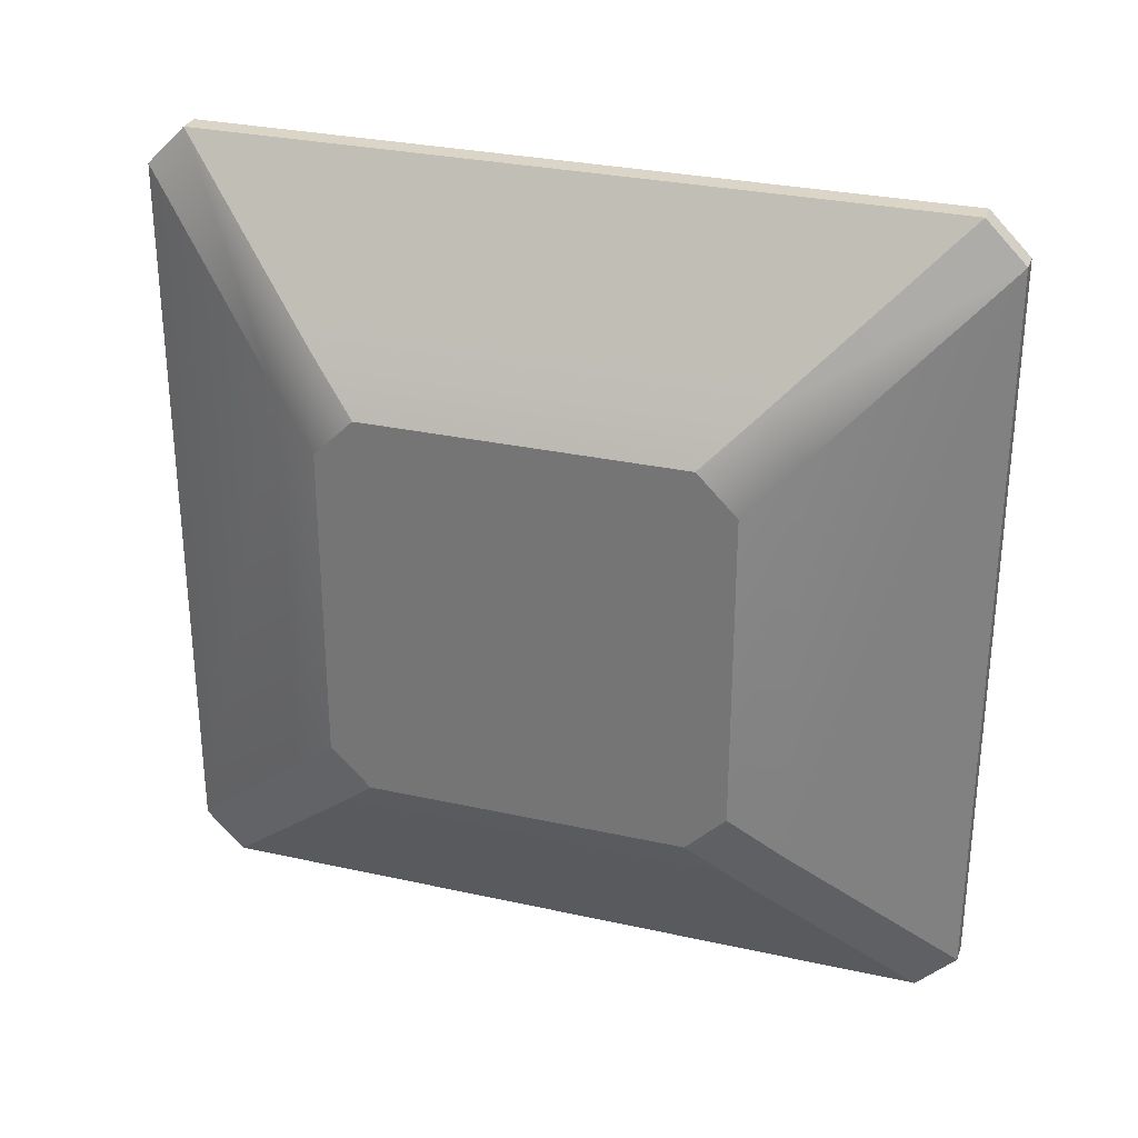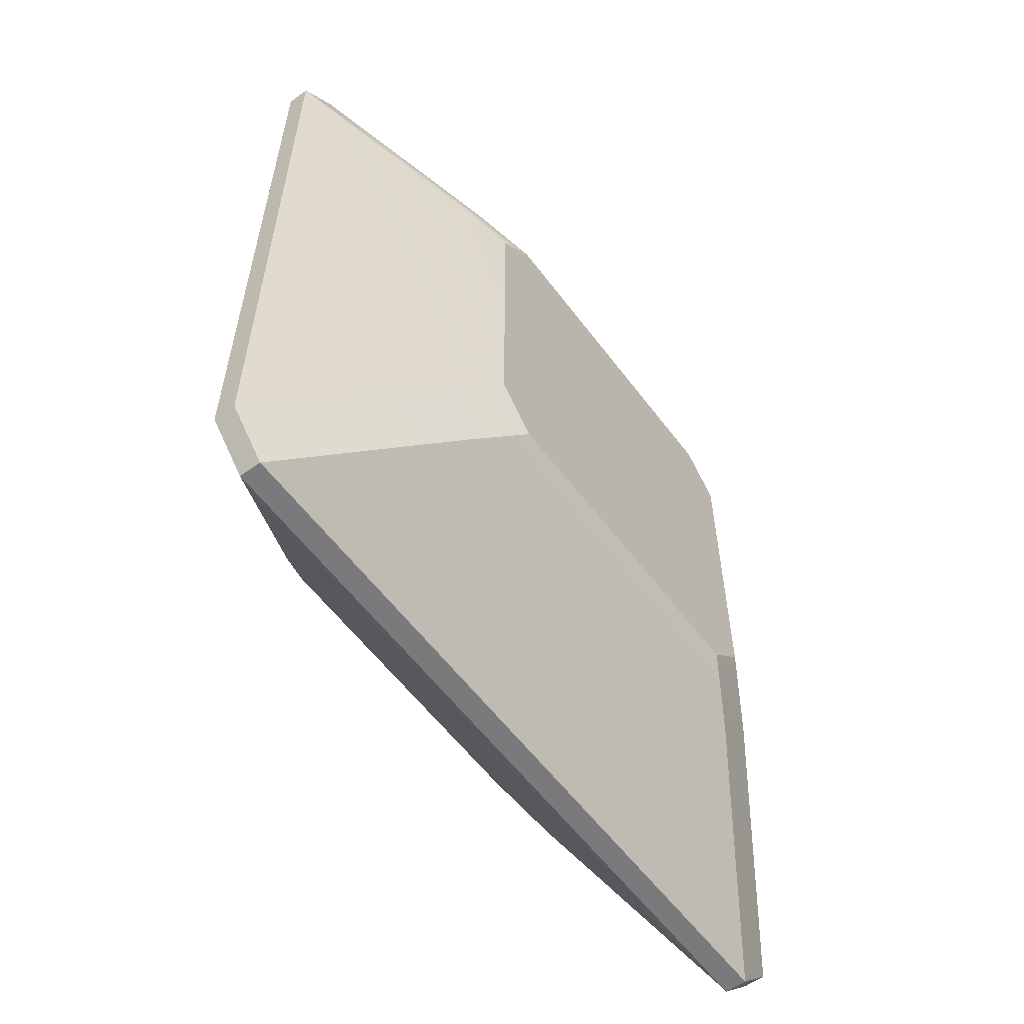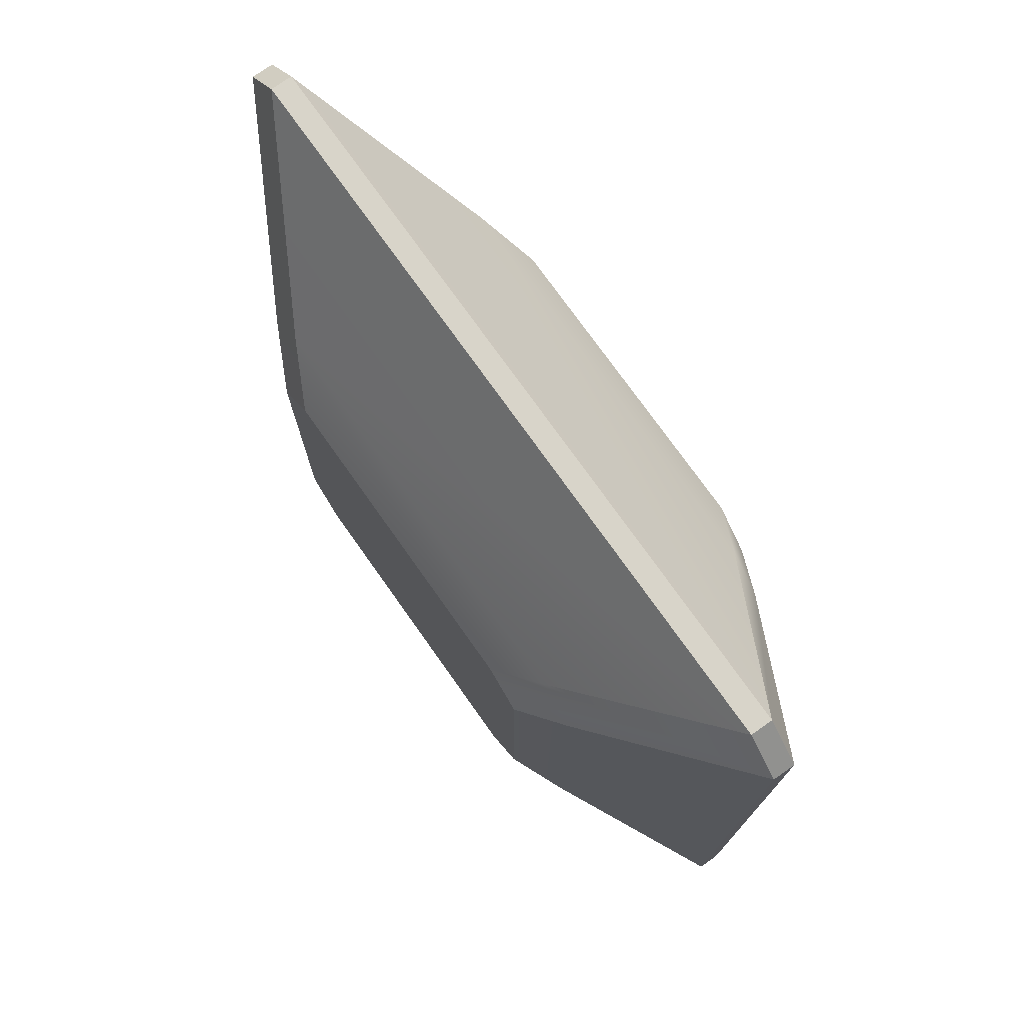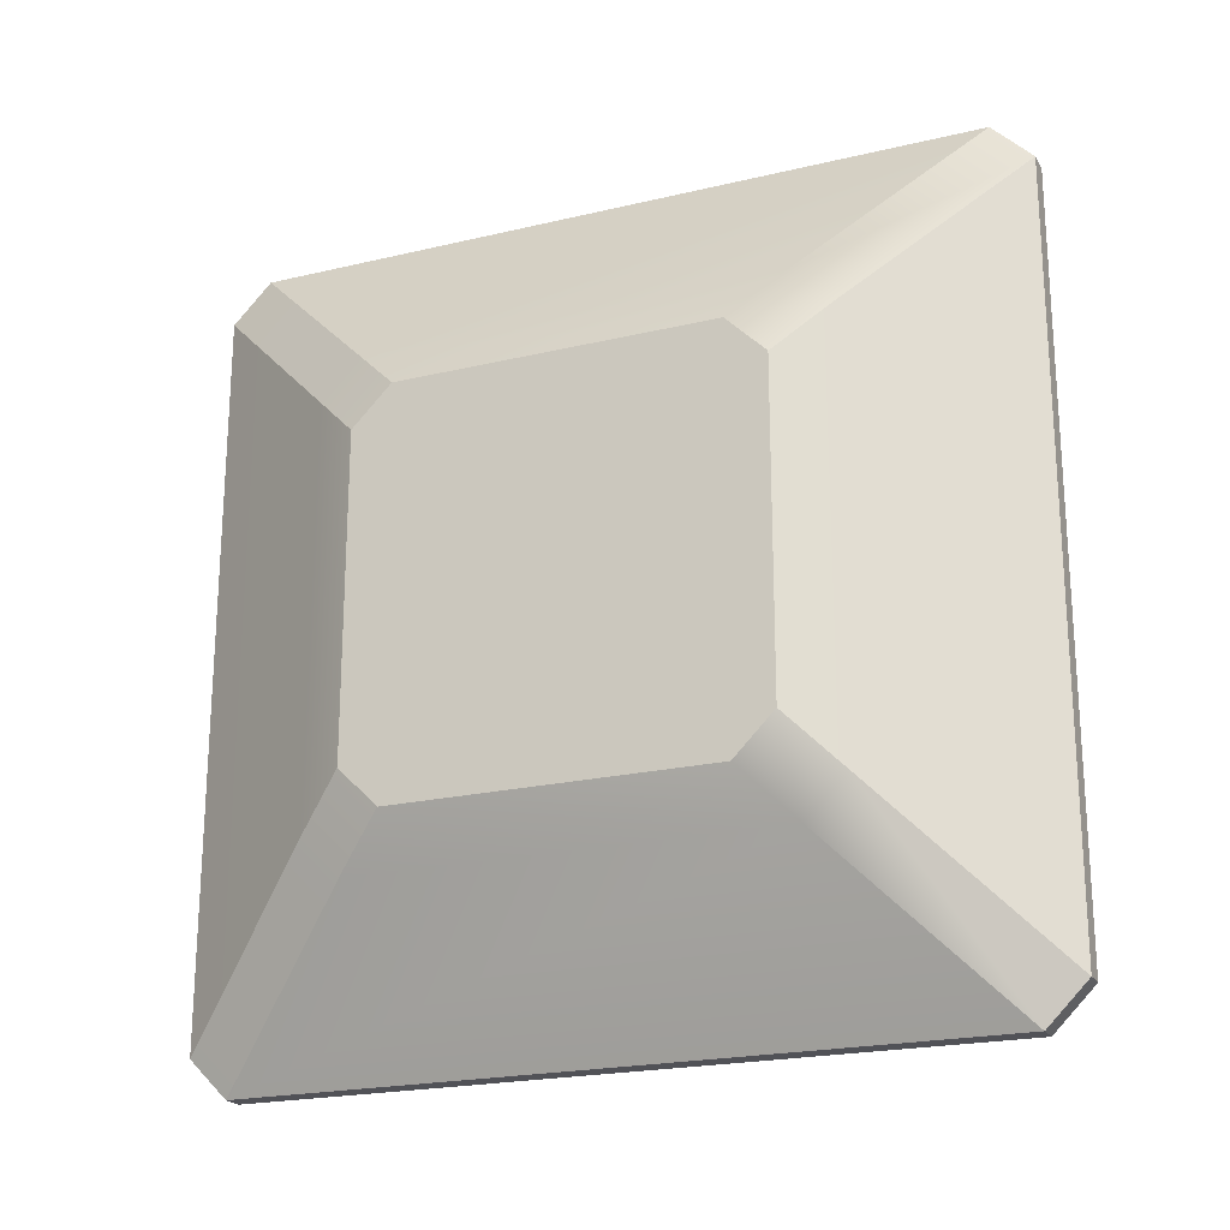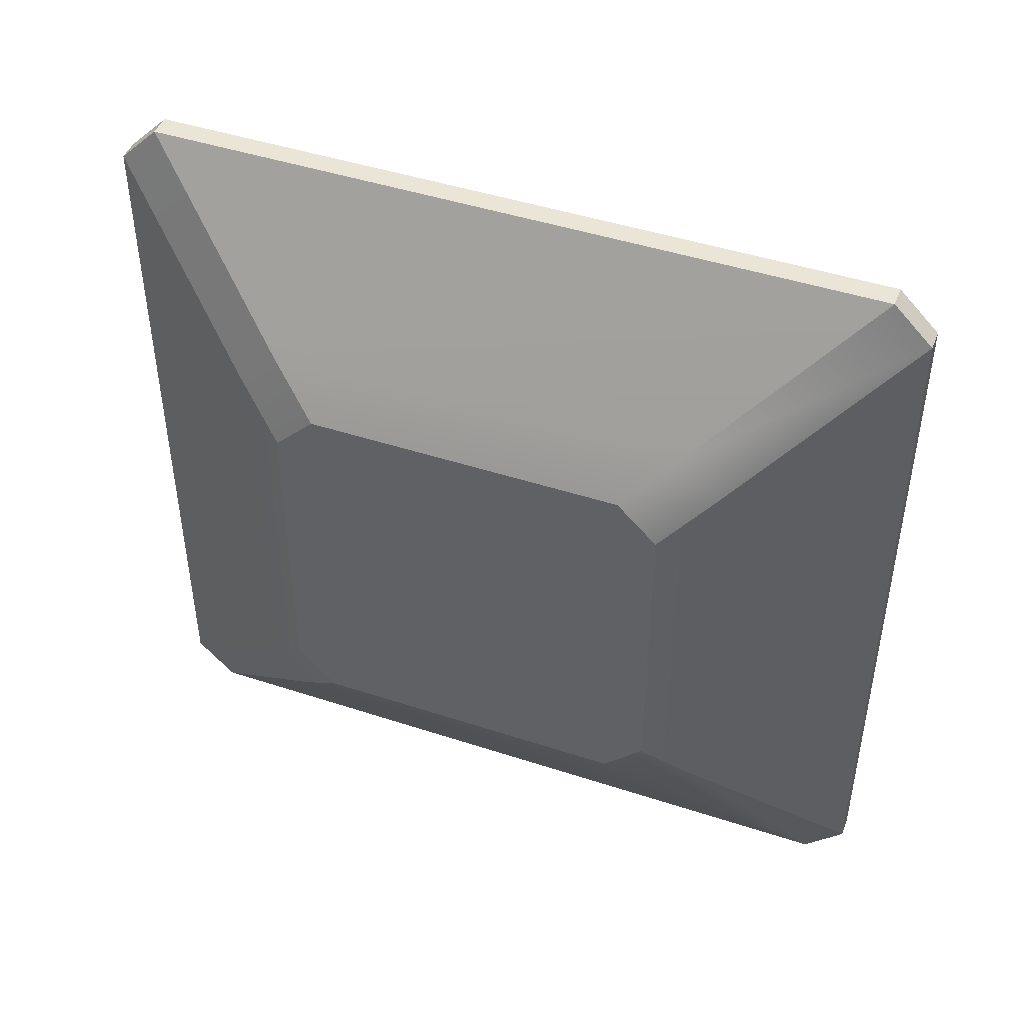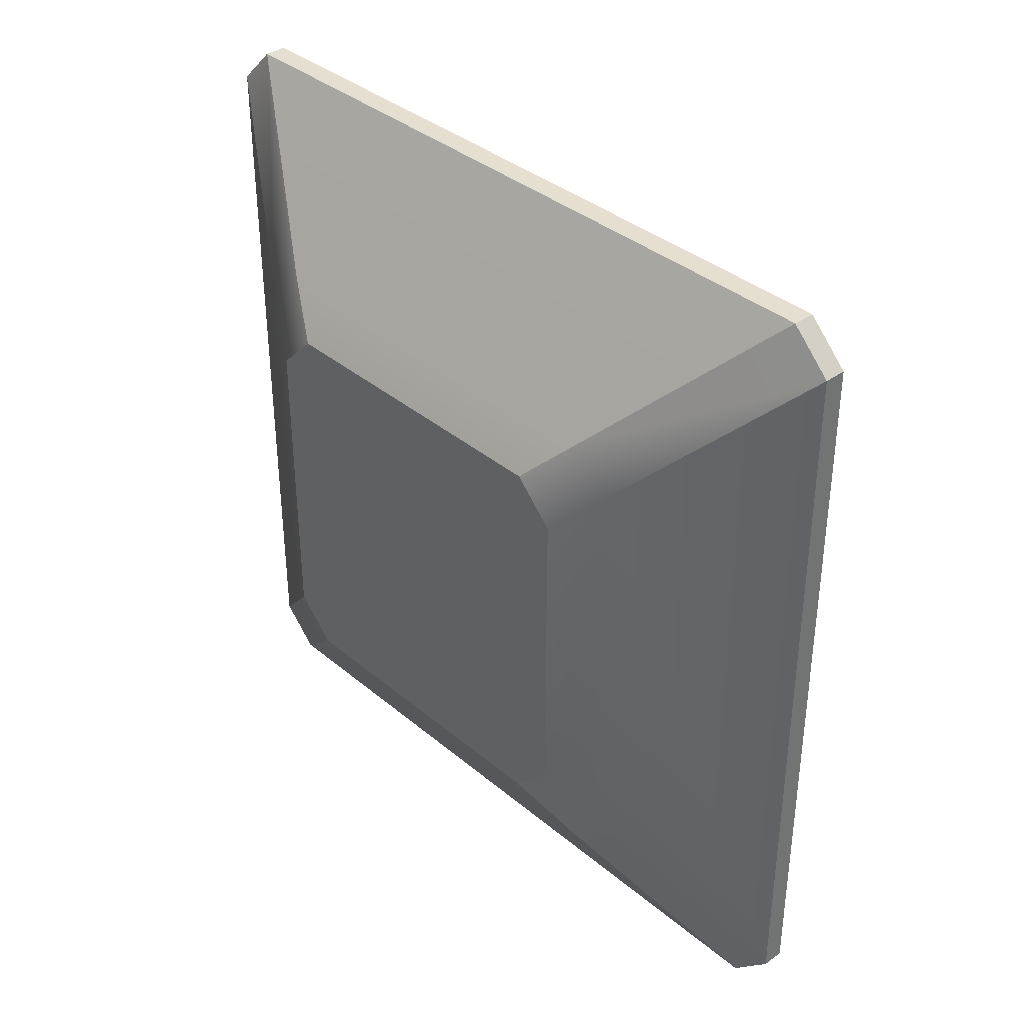
<metadata>
{"format":"obj","ext":"obj","renderer":"f3d","projection":"perspective","resolution":1024,"background":"white","views":[{"elev":29.7,"azim":-72.0,"up":"+Y"},{"elev":-58.1,"azim":36.6,"up":"+Y"},{"elev":74.8,"azim":144.7,"up":"+Z"},{"elev":-21.3,"azim":113.0,"up":"+Z"},{"elev":45.6,"azim":110.7,"up":"+Z"},{"elev":36.7,"azim":137.2,"up":"+Y"}]}
</metadata>
<code>
g default
v -0.984 -1.008 28.16
v -0.984 -1.361 27.81
v -1.23 -0.5662 27.72
v -1.23 -0.9196 27.37
v -1.23 -0.5662 24.19
v -1.23 -0.9196 24.54
v -0.984 -1.361 24.1
v -0.984 -1.008 23.75
v -1.23 2.614 27.37
v -1.23 2.261 27.72
v -0.984 3.056 27.81
v -0.984 2.703 28.16
v -1.23 2.261 24.19
v -1.23 2.614 24.54
v -0.984 2.703 23.75
v -0.984 3.056 24.1
v 1.23 -0.5662 27.72
v 1.23 -0.9196 27.37
v 0.984 -1.361 27.81
v 0.984 -1.008 28.16
v 0.984 -1.008 23.75
v 0.984 -1.361 24.1
v 1.23 -0.5662 24.19
v 1.23 -0.9196 24.54
v 0.984 2.703 28.16
v 0.984 3.056 27.81
v 1.23 2.614 27.37
v 1.23 2.261 27.72
v 0.984 3.056 24.1
v 0.984 2.703 23.75
v 1.23 2.261 24.19
v 1.23 2.614 24.54
v 0.1024 -2.433 29.59
v 0.1024 -2.786 29.24
v -0.09387 -2.787 29.24
v -0.09387 -2.433 29.59
v -0.09387 -2.433 22.32
v -0.09387 -2.787 22.68
v 0.1024 -2.786 22.68
v 0.1024 -2.433 22.32
v -0.09387 4.128 29.59
v -0.09387 4.482 29.24
v 0.1024 4.481 29.24
v 0.1024 4.127 29.59
v -0.09387 4.482 22.68
v -0.09387 4.128 22.32
v 0.1024 4.127 22.32
v 0.1024 4.481 22.68
g Candy_1
f 5 6 4 3 10 9 14 13
f 17 18 24 23 31 32 27 28
f 1 2 35 36
f 2 1 3 4
f 6 5 8 7
f 7 8 37 38
f 9 10 12 11
f 11 12 41 42
f 13 14 16 15
f 15 16 45 46
f 18 17 20 19
f 19 20 33 34
f 21 22 39 40
f 22 21 23 24
f 25 26 43 44
f 26 25 28 27
f 29 30 47 48
f 30 29 32 31
f 34 33 36 35
f 38 37 40 39
f 42 41 44 43
f 46 45 48 47
f 2 4 6 7
f 3 1 12 10
f 9 11 16 14
f 18 19 22 24
f 20 17 28 25
f 26 27 32 29
f 13 15 8 5
f 30 31 23 21
f 34 35 38 39
f 36 33 44 41
f 42 43 48 45
f 46 47 40 37
f 1 36 41 12
f 11 42 45 16
f 15 46 37 8
f 7 38 35 2
f 44 33 20 25
f 48 43 26 29
f 40 47 30 21
f 34 39 22 19

</code>
